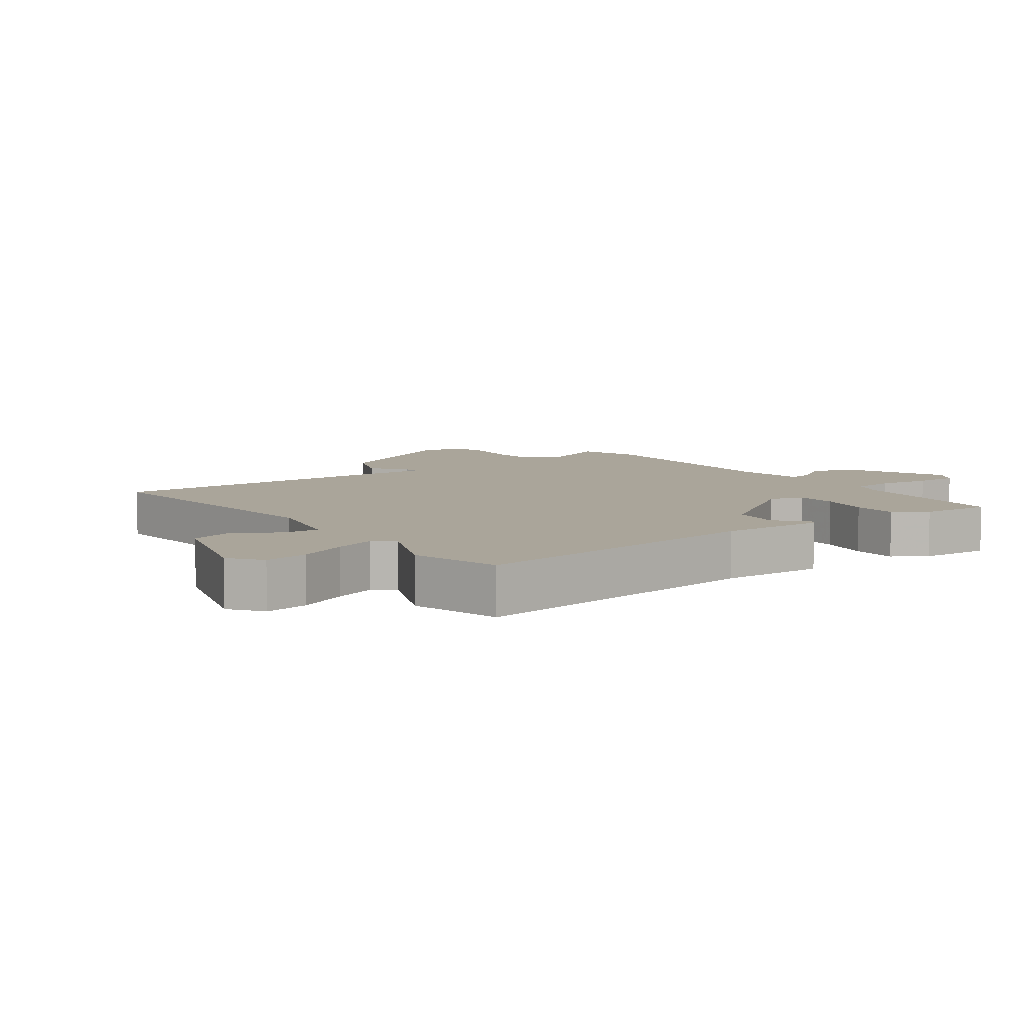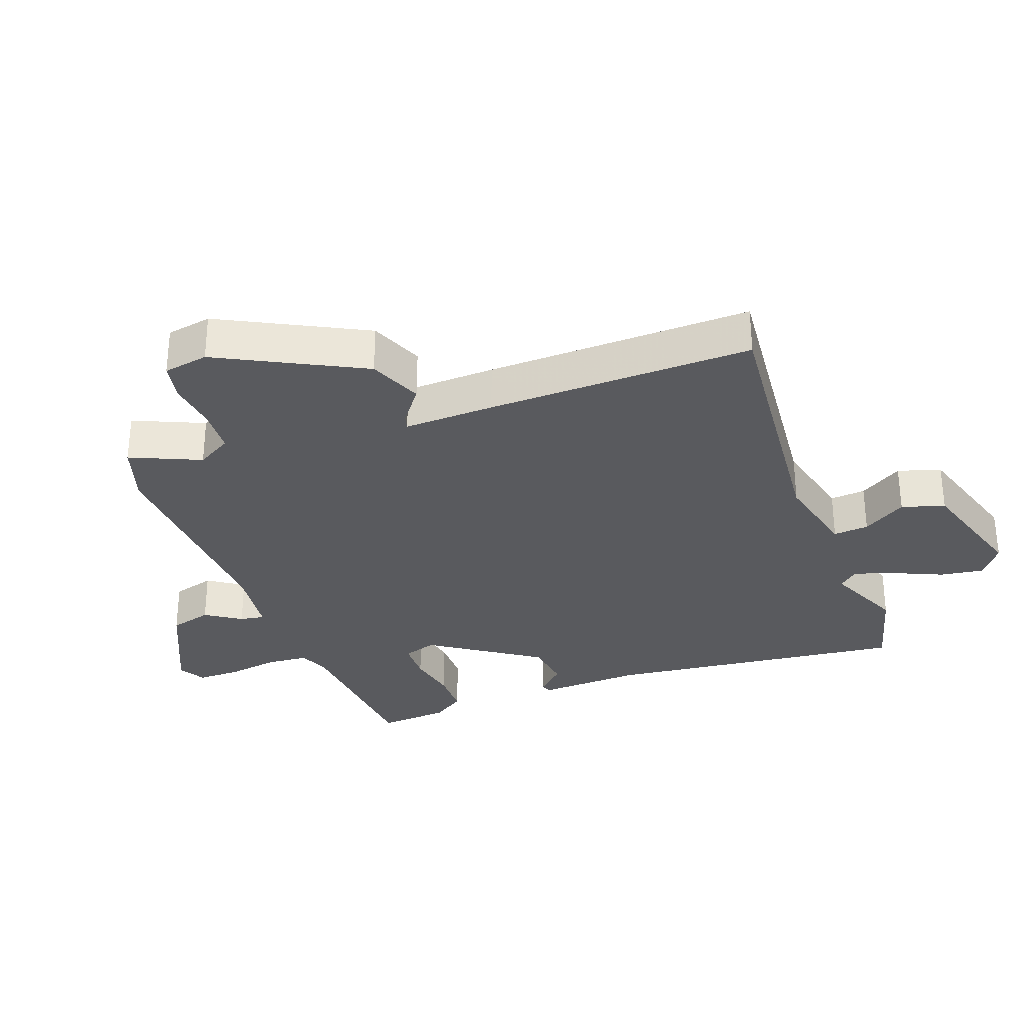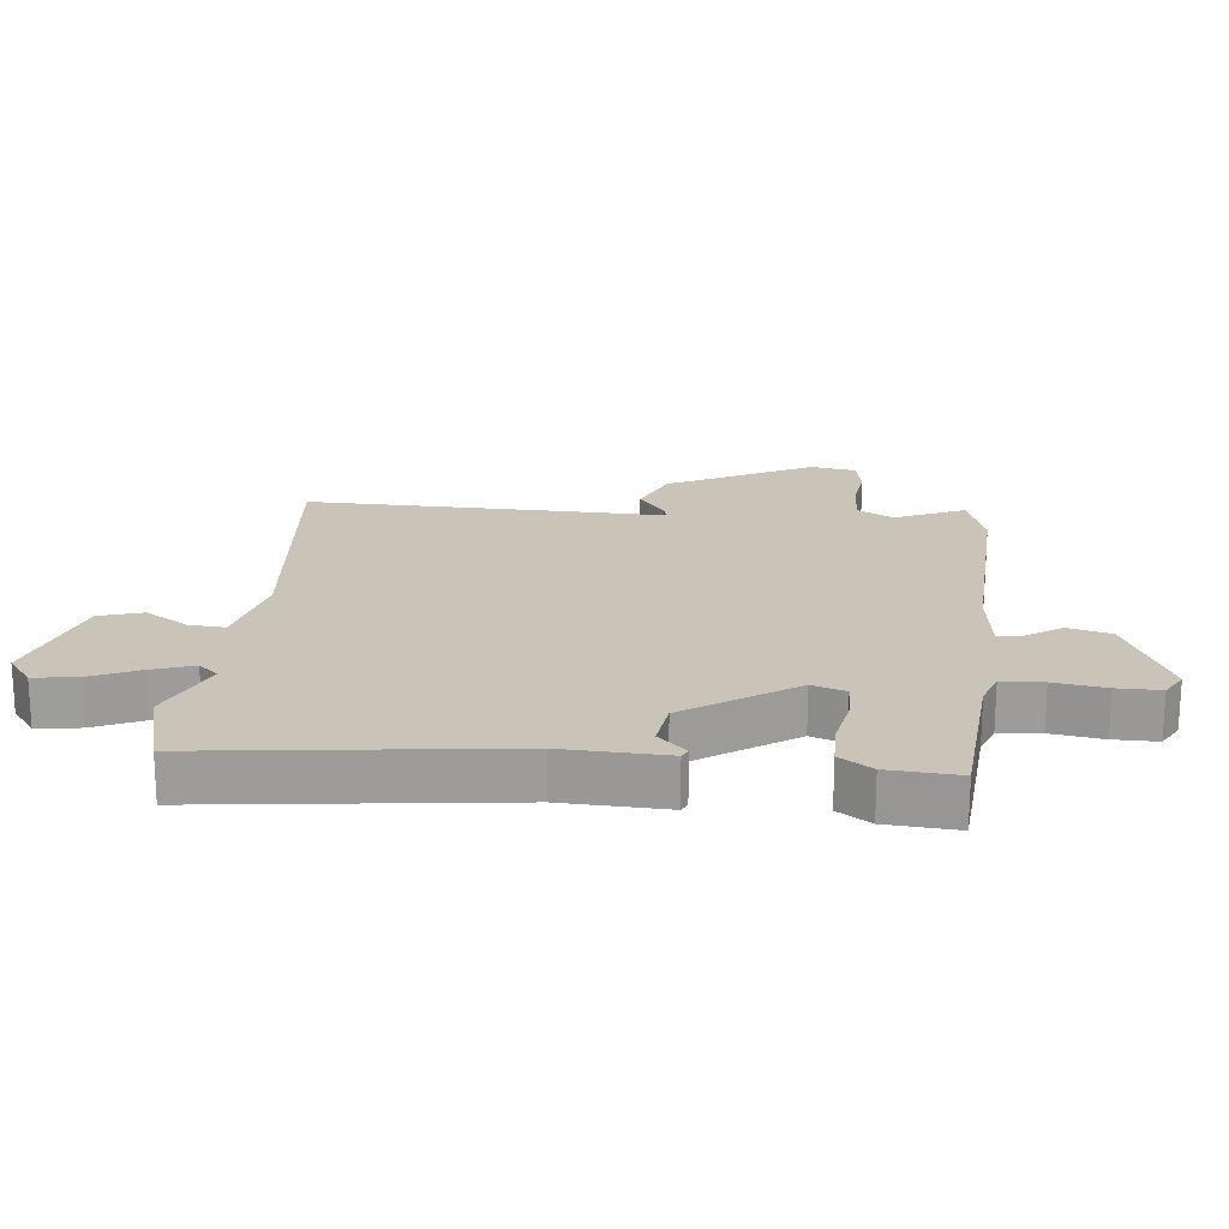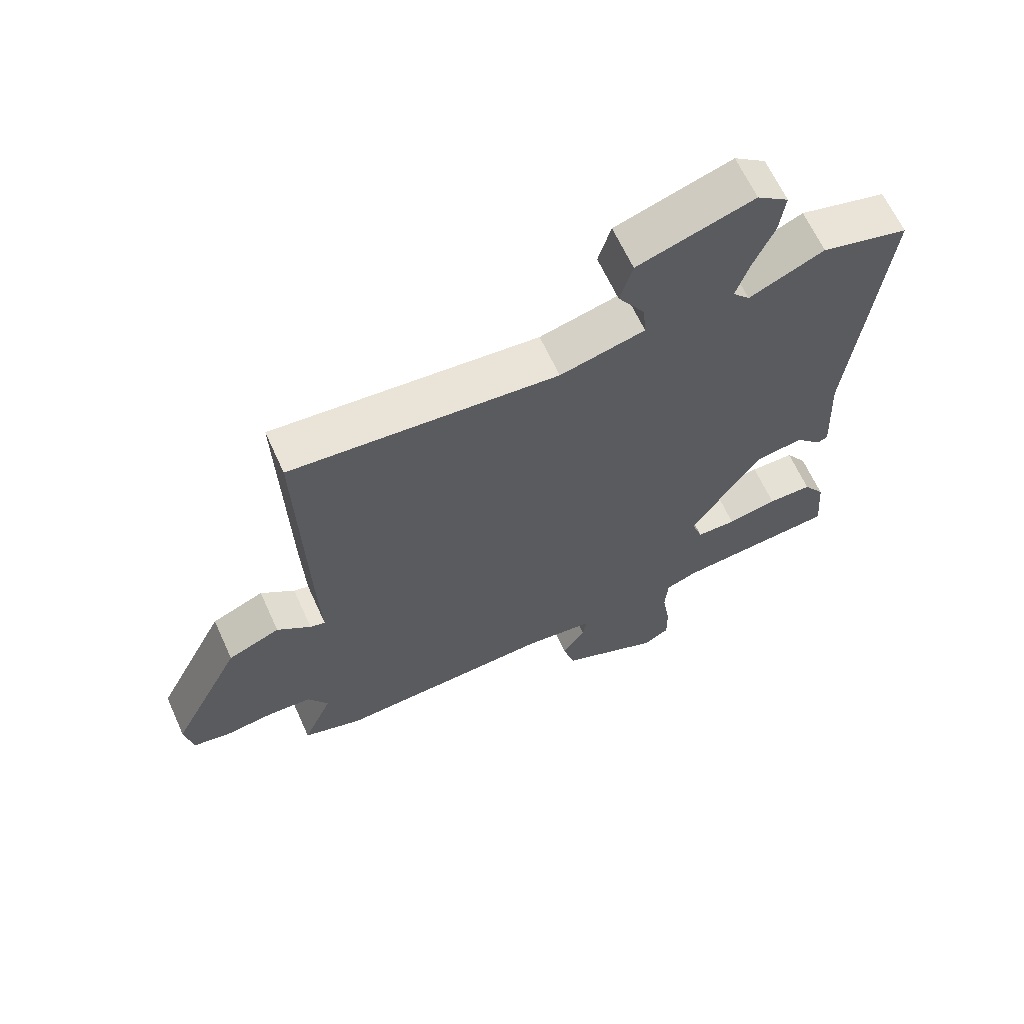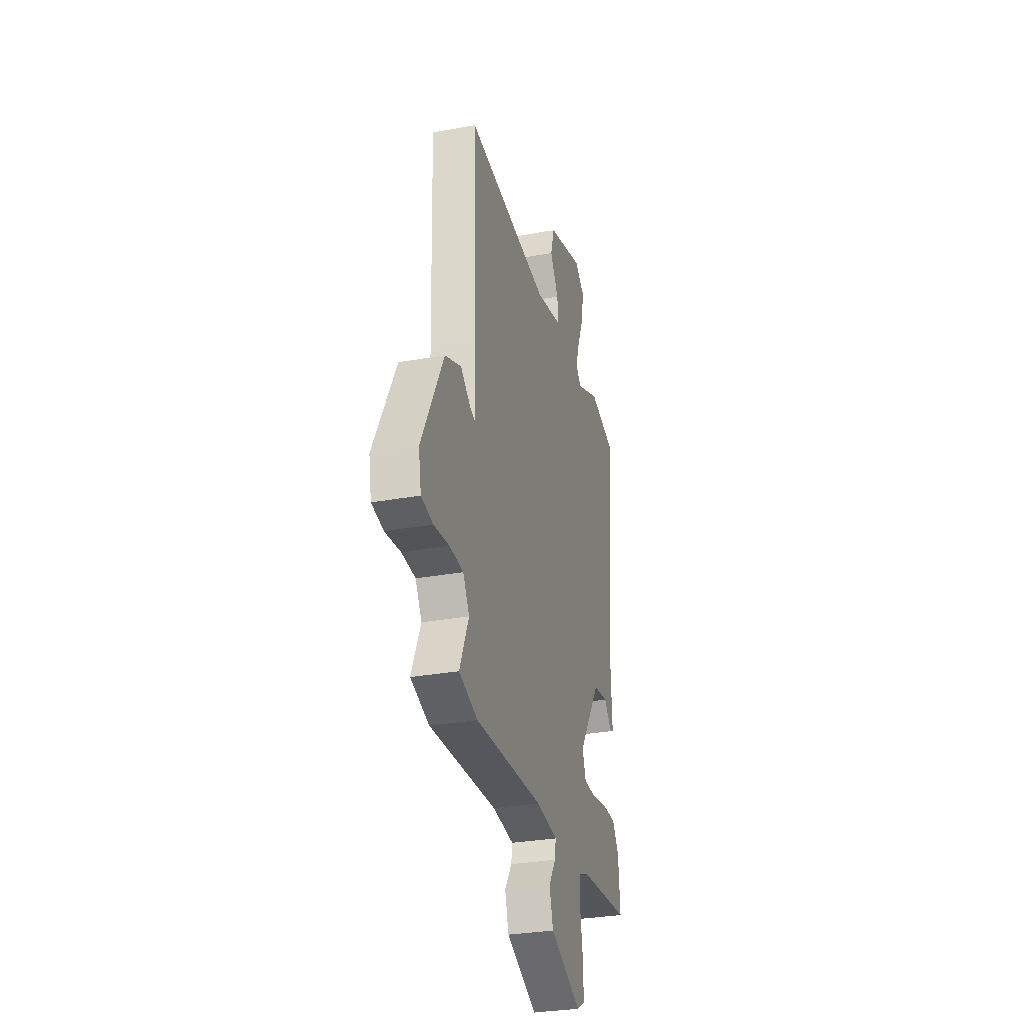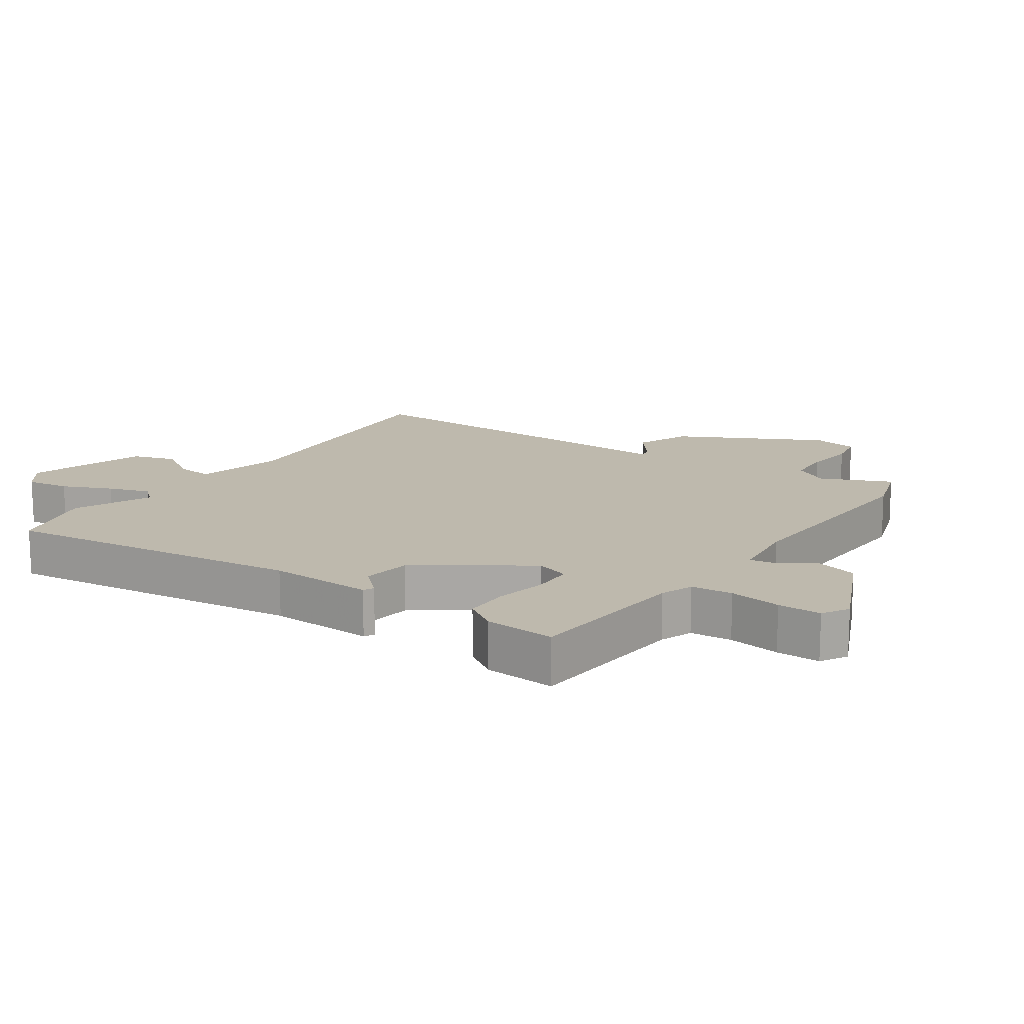
<metadata>
{"format":"obj","ext":"obj","renderer":"f3d","projection":"perspective","resolution":1024,"background":"white","views":[{"elev":7.6,"azim":53.1,"up":"+Y"},{"elev":-31.3,"azim":-70.2,"up":"+Y"},{"elev":19.9,"azim":95.3,"up":"+Y"},{"elev":64.3,"azim":-24.4,"up":"+Z"},{"elev":-30.6,"azim":-75.2,"up":"+Z"},{"elev":15.2,"azim":124.0,"up":"+Y"}]}
</metadata>
<code>
v -0.427 0.07 -0.523
v -0.522 0.07 -0.493
v -0.475 0.07 -0.384
v -0.507 0.07 -0.33
v -0.577 0.07 -0.326
v -0.655 0.07 -0.336
v -0.715 0.07 -0.325
v -0.728 0.07 -0.255
v -0.615 0.07 -0.032
v -0.532 0.07 0.003
v -0.478 0.07 -0.038
v -0.454 0.07 -0.044
v -0.46 0.07 0.097
v -0.472 0.07 0.51
v -0.046 0.07 0.473
v 0.089 0.07 0.506
v 0.084 0.07 0.561
v 0.041 0.07 0.628
v 0.061 0.07 0.695
v 0.245 0.07 0.753
v 0.295 0.07 0.716
v 0.286 0.07 0.649
v 0.253 0.07 0.573
v 0.232 0.07 0.509
v 0.259 0.07 0.479
v 0.378 0.07 0.532
v 0.516 0.07 0.496
v 0.465 0.07 0.031
v 0.473 0.07 -0.13
v 0.457 0.07 -0.138
v 0.415 0.07 -0.095
v 0.34 0.07 -0.106
v 0.228 0.07 -0.274
v 0.246 0.07 -0.326
v 0.309 0.07 -0.327
v 0.388 0.07 -0.311
v 0.458 0.07 -0.311
v 0.492 0.07 -0.361
v 0.501 0.07 -0.47
v 0.246 0.07 -0.493
v 0.196 0.07 -0.512
v 0.191 0.07 -0.576
v 0.204 0.07 -0.656
v 0.205 0.07 -0.723
v 0.164 0.07 -0.747
v 0.005 0.07 -0.676
v -0.014 0.07 -0.61
v 0.022 0.07 -0.555
v 0.028 0.07 -0.517
v -0.082 0.07 -0.504
v -0.427 0 -0.523
v -0.522 0 -0.493
v -0.475 0 -0.384
v -0.507 0 -0.33
v -0.577 0 -0.326
v -0.655 0 -0.336
v -0.715 0 -0.325
v -0.728 0 -0.255
v -0.615 0 -0.032
v -0.532 0 0.003
v -0.478 0 -0.038
v -0.454 0 -0.044
v -0.46 0 0.097
v -0.472 0 0.51
v -0.046 0 0.473
v 0.089 0 0.506
v 0.084 0 0.561
v 0.041 0 0.628
v 0.061 0 0.695
v 0.245 0 0.753
v 0.295 0 0.716
v 0.286 0 0.649
v 0.253 0 0.573
v 0.232 0 0.509
v 0.259 0 0.479
v 0.378 0 0.532
v 0.516 0 0.496
v 0.465 0 0.031
v 0.473 0 -0.13
v 0.457 0 -0.138
v 0.415 0 -0.095
v 0.34 0 -0.106
v 0.228 0 -0.274
v 0.246 0 -0.326
v 0.309 0 -0.327
v 0.388 0 -0.311
v 0.458 0 -0.311
v 0.492 0 -0.361
v 0.501 0 -0.47
v 0.246 0 -0.493
v 0.196 0 -0.512
v 0.191 0 -0.576
v 0.204 0 -0.656
v 0.205 0 -0.723
v 0.164 0 -0.747
v 0.005 0 -0.676
v -0.014 0 -0.61
v 0.022 0 -0.555
v 0.028 0 -0.517
v -0.082 0 -0.504
f 46 47 48
f 45 46 48
f 44 45 48
f 43 44 48
f 42 43 48
f 41 42 48 49
f 40 41 49 50
f 39 40 50
f 38 39 50
f 37 38 50
f 36 37 50
f 35 36 50
f 28 29 30 31
f 28 31 32
f 27 28 32
f 26 27 32
f 25 26 32
f 24 25 32 33
f 21 22 23
f 20 21 23
f 19 20 23
f 18 19 23
f 17 18 23
f 16 17 23 24
f 15 16 24 33
f 15 33 34
f 14 15 34
f 13 14 34
f 12 13 34
f 9 10 11
f 8 9 11
f 7 8 11
f 6 7 11
f 5 6 11
f 11 12 34
f 5 11 34
f 4 5 34
f 1 2 3
f 50 1 3
f 34 35 50
f 4 34 50
f 3 4 50
f 98 97 96
f 98 96 95
f 98 95 94
f 98 94 93
f 98 93 92
f 99 98 92 91
f 100 99 91 90
f 100 90 89
f 100 89 88
f 100 88 87
f 100 87 86
f 100 86 85
f 81 80 79 78
f 82 81 78
f 82 78 77
f 82 77 76
f 82 76 75
f 83 82 75 74
f 73 72 71
f 73 71 70
f 73 70 69
f 73 69 68
f 73 68 67
f 74 73 67 66
f 83 74 66 65
f 84 83 65
f 84 65 64
f 84 64 63
f 84 63 62
f 61 60 59
f 61 59 58
f 61 58 57
f 61 57 56
f 61 56 55
f 84 62 61
f 84 61 55
f 84 55 54
f 53 52 51
f 53 51 100
f 100 85 84
f 100 84 54
f 100 54 53
f 1 51 52 2
f 2 52 53 3
f 3 53 54 4
f 4 54 55 5
f 5 55 56 6
f 6 56 57 7
f 7 57 58 8
f 8 58 59 9
f 9 59 60 10
f 10 60 61 11
f 11 61 62 12
f 12 62 63 13
f 13 63 64 14
f 14 64 65 15
f 15 65 66 16
f 16 66 67 17
f 17 67 68 18
f 18 68 69 19
f 19 69 70 20
f 20 70 71 21
f 21 71 72 22
f 22 72 73 23
f 23 73 74 24
f 24 74 75 25
f 25 75 76 26
f 26 76 77 27
f 27 77 78 28
f 28 78 79 29
f 29 79 80 30
f 30 80 81 31
f 31 81 82 32
f 32 82 83 33
f 33 83 84 34
f 34 84 85 35
f 35 85 86 36
f 36 86 87 37
f 37 87 88 38
f 38 88 89 39
f 39 89 90 40
f 40 90 91 41
f 41 91 92 42
f 42 92 93 43
f 43 93 94 44
f 44 94 95 45
f 45 95 96 46
f 46 96 97 47
f 47 97 98 48
f 48 98 99 49
f 49 99 100 50
f 50 100 51 1

</code>
